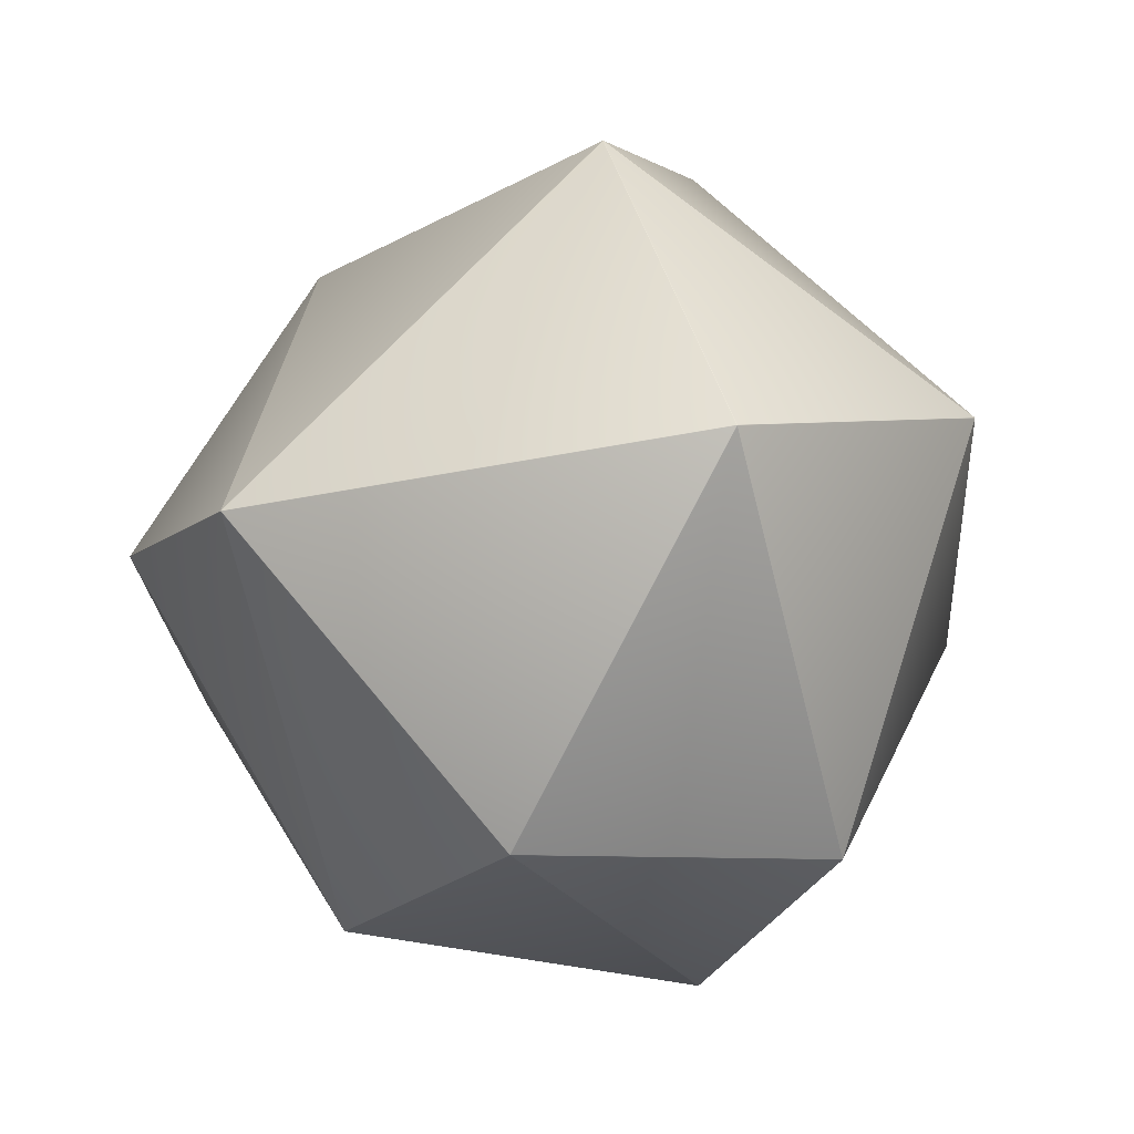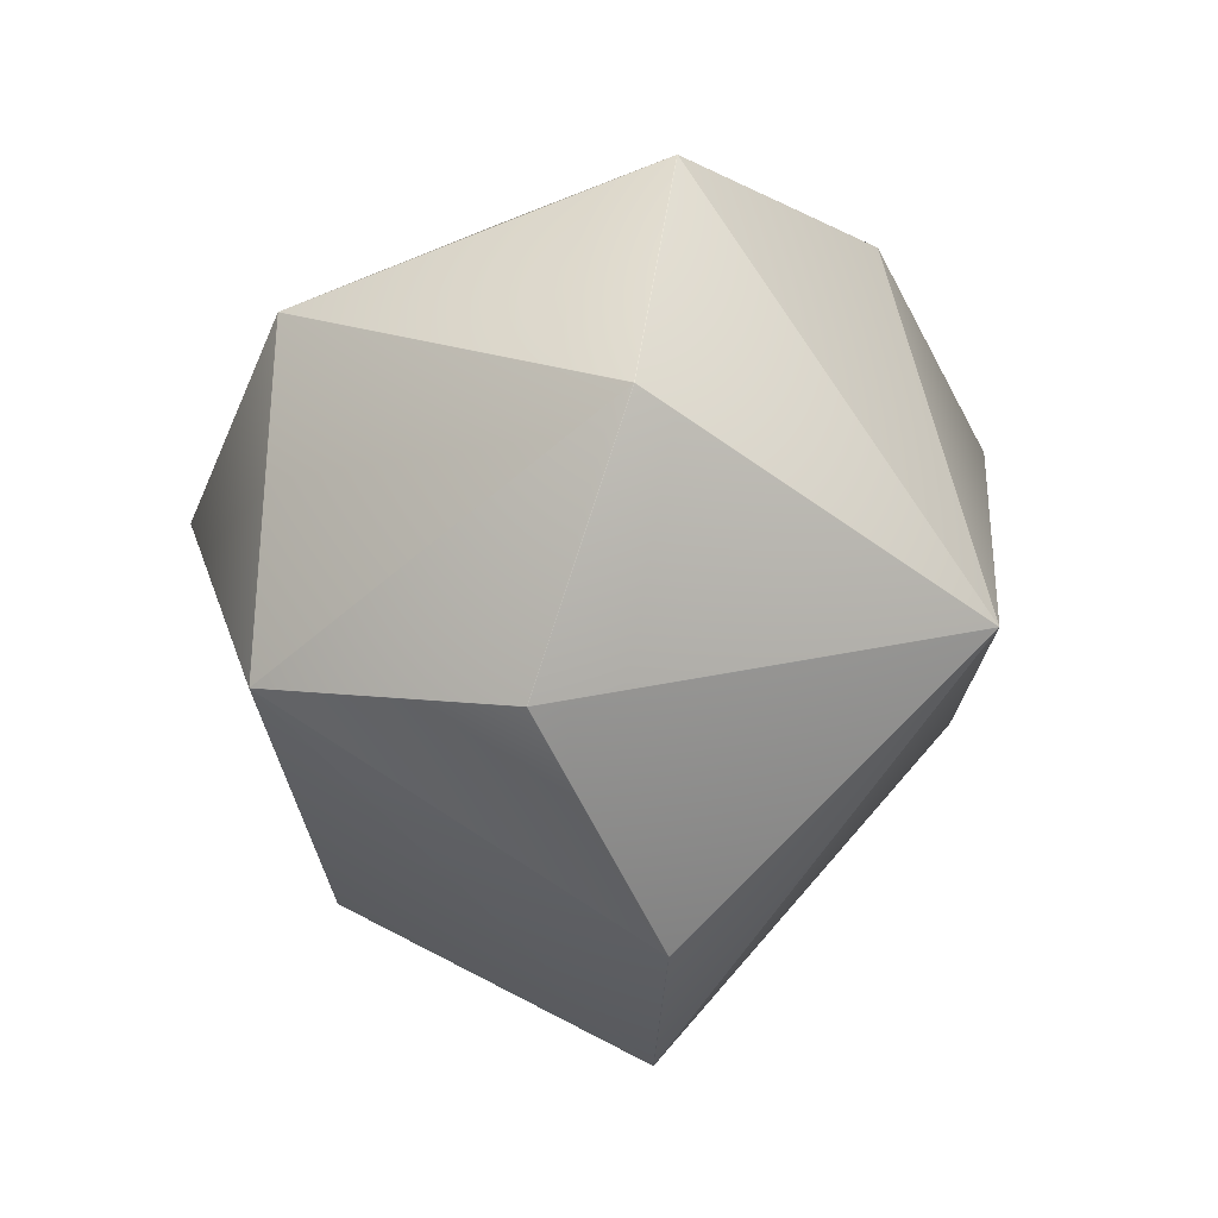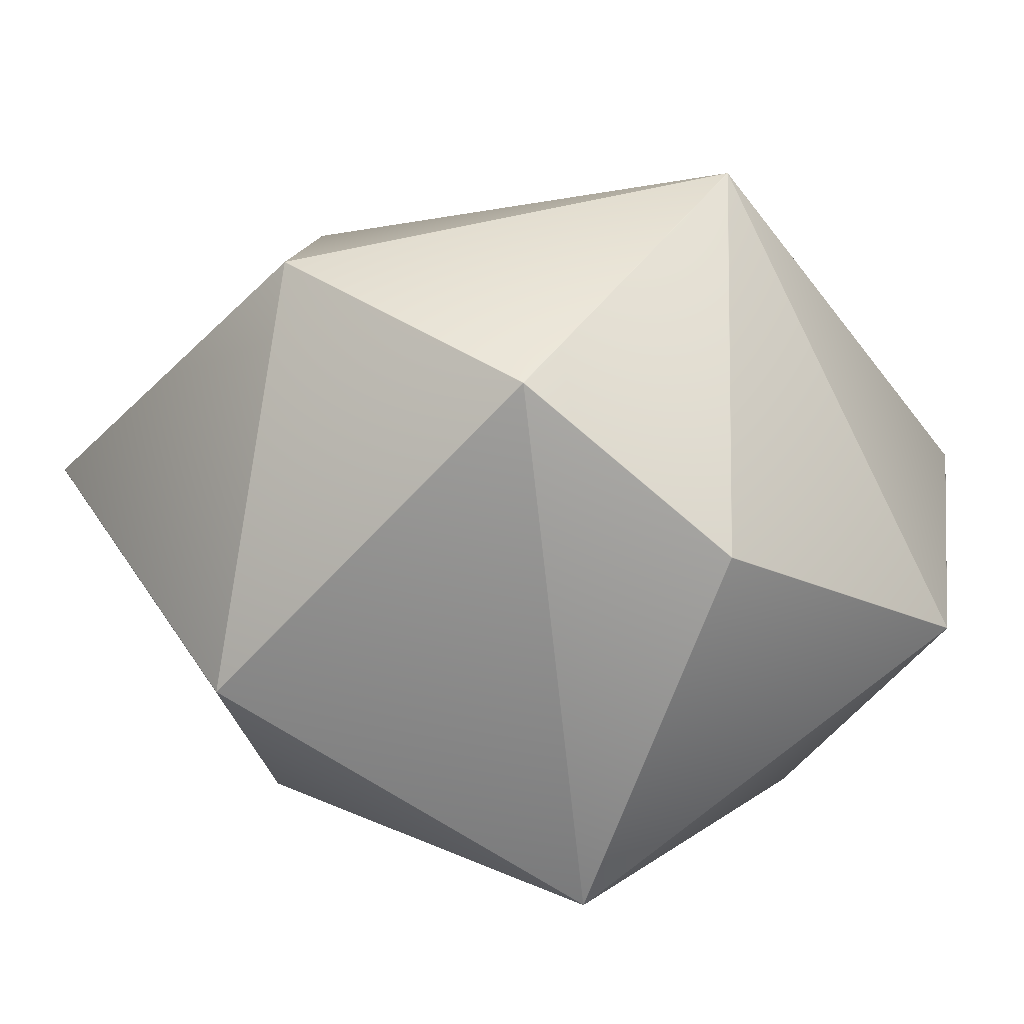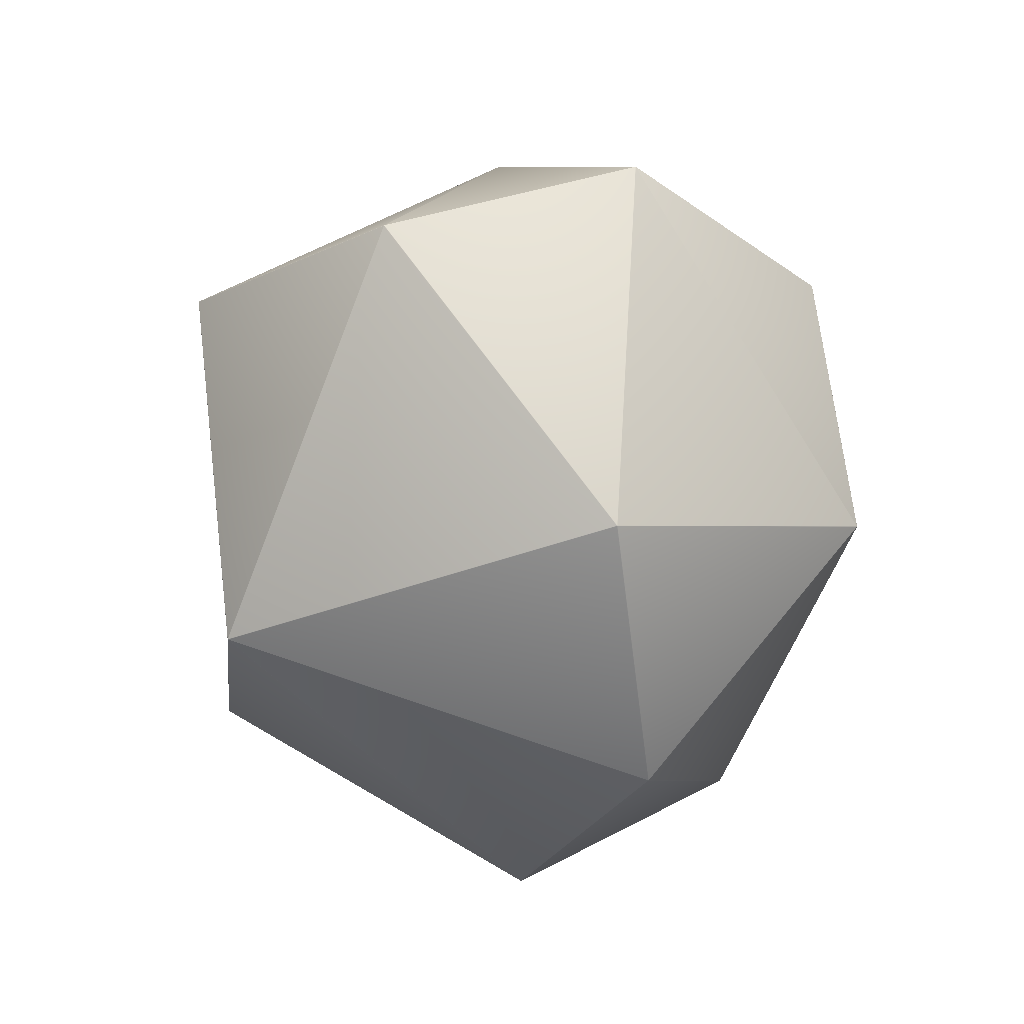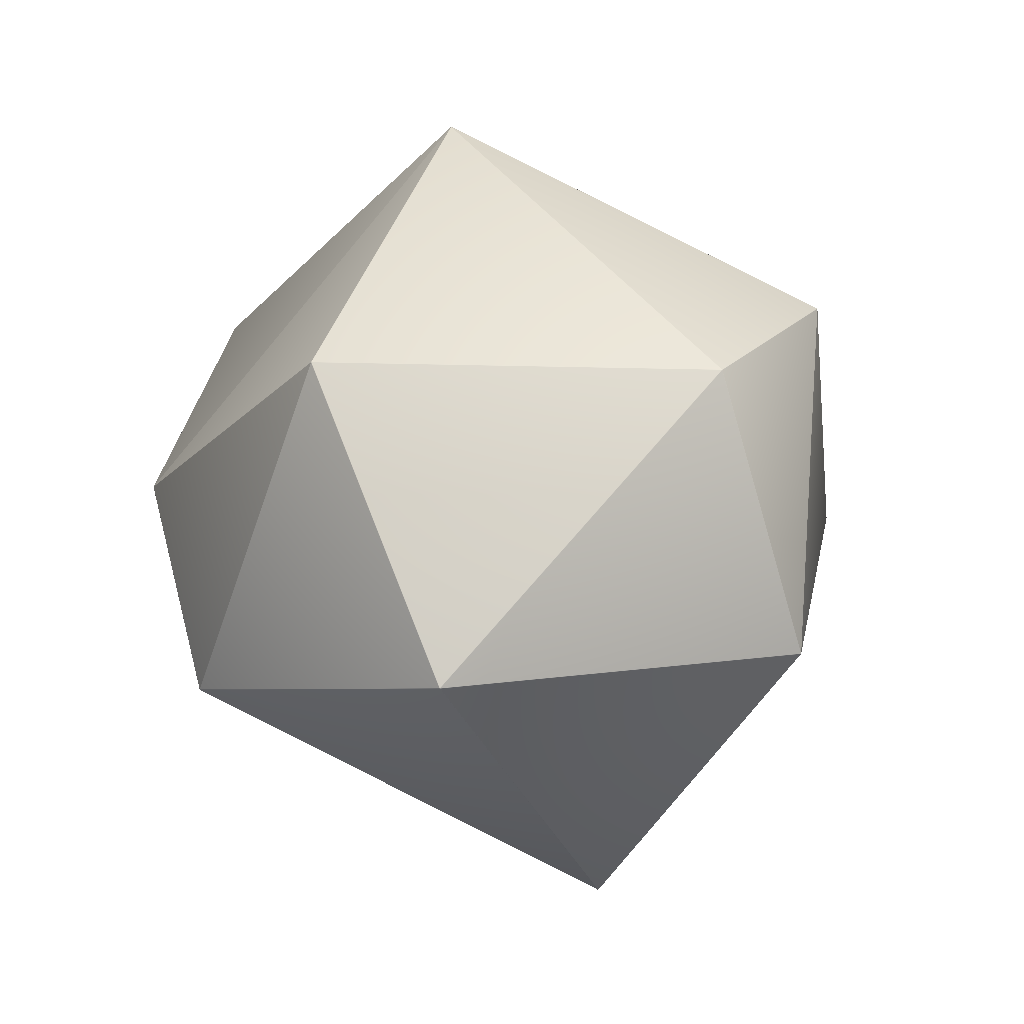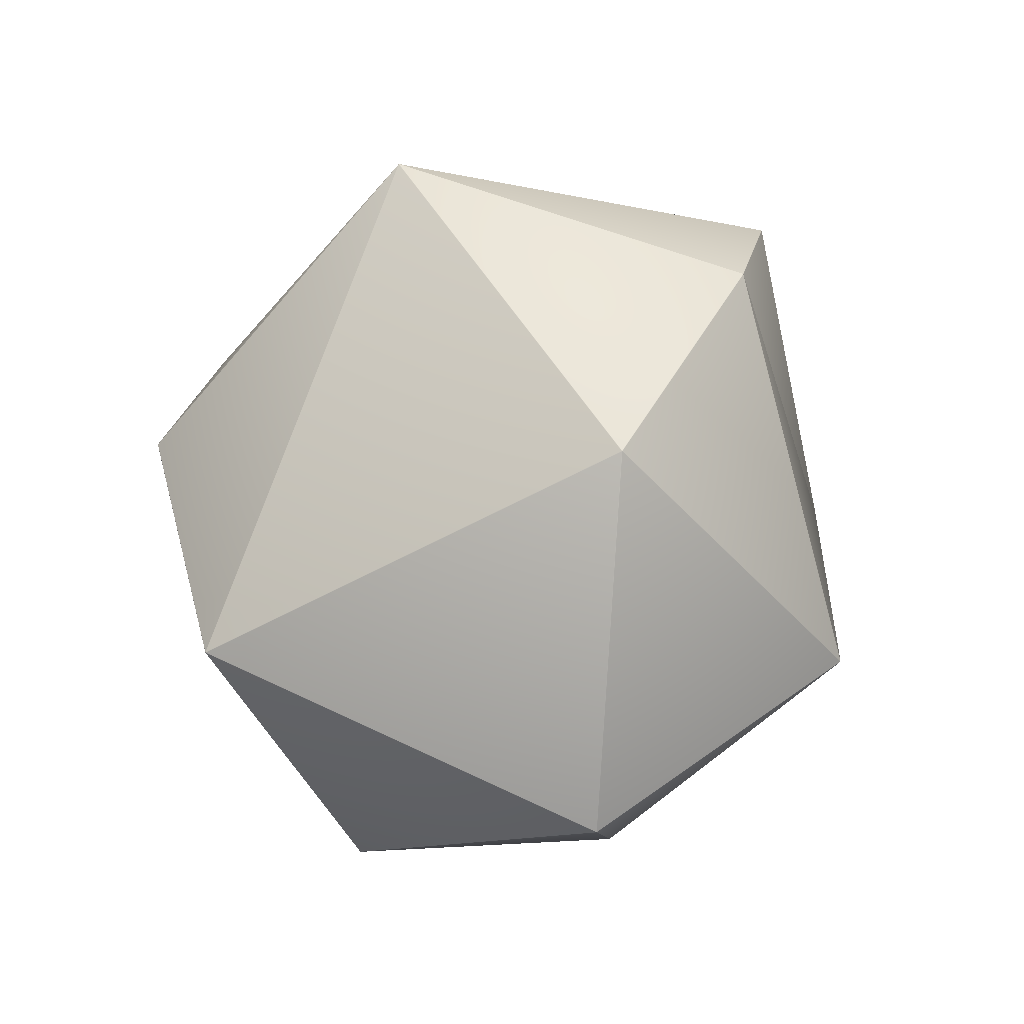
<metadata>
{"format":"obj","ext":"obj","renderer":"f3d","projection":"perspective","resolution":1024,"background":"white","views":[{"elev":-8.2,"azim":-8.0,"up":"+Z"},{"elev":46.5,"azim":-97.3,"up":"+Y"},{"elev":54.7,"azim":101.3,"up":"+Z"},{"elev":50.5,"azim":141.7,"up":"+Y"},{"elev":-61.3,"azim":106.6,"up":"+Y"},{"elev":-41.8,"azim":-17.6,"up":"+Y"}]}
</metadata>
<code>
o Esfera_geodésica
v -0.2278 -0.4709 -0.4568
v -0.2287 -0.471 -0.4563
v -0.2291 -0.47 -0.4569
v -0.2284 -0.4694 -0.4576
v -0.2277 -0.47 -0.4575
v -0.2282 -0.471 -0.4566
v -0.2284 -0.4705 -0.4572
v -0.229 -0.4706 -0.4567
v -0.2288 -0.4697 -0.4573
v -0.228 -0.4698 -0.4576
v -0.2277 -0.4705 -0.4572
v 0.04478 -0.7384 0.1083
v 0.0457 -0.7383 0.1078
v 0.04642 -0.7381 0.1084
v 0.04607 -0.7381 0.1095
v 0.04494 -0.7382 0.1093
v 0.04525 -0.7384 0.108
v 0.04565 -0.7385 0.1088
v 0.04607 -0.7382 0.1081
v 0.0463 -0.7382 0.109
v 0.04554 -0.7383 0.1095
v 0.04483 -0.7384 0.1088
v -0.07418 -0.3393 0.6141
v -0.07409 -0.3385 0.6147
v -0.07504 -0.3378 0.615
v -0.07581 -0.3384 0.6144
v -0.07531 -0.3394 0.6139
v -0.07412 -0.3389 0.6144
v -0.07487 -0.3388 0.6147
v -0.07455 -0.3382 0.615
v -0.0754 -0.3381 0.6148
v -0.07559 -0.339 0.6142
v -0.07471 -0.3395 0.6141
v 0.4888 -0.3393 0.2086
v 0.4892 -0.3393 0.2075
v 0.4897 -0.3383 0.2073
v 0.4896 -0.3379 0.2085
v 0.4889 -0.3385 0.2091
v 0.489 -0.3394 0.2081
v 0.4895 -0.3388 0.2082
v 0.4895 -0.3389 0.2074
v 0.4898 -0.3381 0.2079
v 0.4893 -0.3382 0.2089
v 0.4889 -0.3389 0.2089
v -0.6355 -0.4492 0.02263
v -0.6353 -0.449 0.02371
v -0.6358 -0.448 0.02415
v -0.6365 -0.4476 0.02356
v -0.6365 -0.4477 0.02246
v -0.6359 -0.4481 0.02198
v -0.6354 -0.4492 0.02317
v -0.6362 -0.4485 0.02306
v -0.6356 -0.4486 0.02396
v -0.6362 -0.4478 0.02382
v -0.6367 -0.4477 0.02302
v -0.6362 -0.4479 0.02223
v -0.6358 -0.4487 0.02226
v 0.2774 -0.3393 -0.4533
v 0.2767 -0.3395 -0.4539
v 0.2768 -0.3386 -0.4547
v 0.2776 -0.3379 -0.4543
v 0.278 -0.3383 -0.4534
v 0.2771 -0.3394 -0.4536
v 0.2774 -0.3388 -0.4542
v 0.2768 -0.3391 -0.4544
v 0.2772 -0.3383 -0.4546
v 0.2779 -0.3381 -0.4539
v 0.2778 -0.3389 -0.4534
v 0.1422 0.09177 0.6808
v 0.1411 0.0918 0.6814
v 0.1407 0.09102 0.6815
v 0.1417 0.09036 0.6812
v 0.1424 0.09099 0.6805
v 0.1417 0.09183 0.6812
v 0.1416 0.0912 0.6814
v 0.1409 0.09143 0.6815
v 0.1412 0.09066 0.6815
v 0.142 0.09063 0.6809
v 0.1422 0.09142 0.6807
v -0.4598 0.3188 0.5513
v -0.459 0.3194 0.552
v -0.4587 0.3201 0.5519
v -0.4587 0.3208 0.5514
v -0.4593 0.3212 0.5509
v -0.4601 0.3208 0.5506
v -0.4605 0.3201 0.5506
v -0.4605 0.3192 0.5507
v -0.4594 0.3191 0.5518
v -0.4598 0.3201 0.5515
v -0.4588 0.3198 0.552
v -0.4587 0.3205 0.5517
v -0.459 0.321 0.5511
v -0.4597 0.321 0.5507
v -0.4603 0.3204 0.5506
v -0.4605 0.3196 0.5507
v -0.4602 0.319 0.551
v -0.7646 0.01122 0.02356
v -0.7646 0.01211 0.02337
v -0.7646 0.01208 0.02227
v -0.7646 0.01119 0.02246
v -0.7647 0.01167 0.02349
v -0.7648 0.01157 0.02295
v -0.7647 0.01213 0.02277
v -0.7646 0.01167 0.02235
v -0.7648 0.01115 0.02302
v 0.1409 0.0919 -0.6354
v 0.142 0.0919 -0.6349
v 0.1422 0.09099 -0.6349
v 0.1413 0.09023 -0.6353
v 0.1406 0.09085 -0.6354
v 0.1415 0.09194 -0.6352
v 0.1415 0.09119 -0.6354
v 0.1421 0.09145 -0.6349
v 0.1418 0.09055 -0.6352
v 0.141 0.0905 -0.6354
v 0.1408 0.09142 -0.6355
v 0.2727 0.441 0.5036
v 0.2738 0.441 0.503
v 0.2737 0.4417 0.5025
v 0.2727 0.4417 0.5031
v 0.2733 0.4411 0.5034
v 0.2733 0.4414 0.5032
v 0.2738 0.4414 0.5028
v 0.2732 0.4418 0.5028
v 0.2727 0.4414 0.5034
v -0.6347 0.441 -0.1613
v -0.6343 0.4417 -0.1613
v -0.6342 0.4417 -0.1624
v -0.6347 0.4409 -0.1624
v -0.6345 0.4413 -0.1613
v -0.6346 0.4414 -0.162
v -0.6343 0.4418 -0.1619
v -0.6345 0.4413 -0.1624
v -0.6348 0.441 -0.1619
v -0.408 0.2826 -0.5468
v -0.4085 0.2831 -0.5463
v -0.4085 0.284 -0.5465
v -0.4081 0.2847 -0.5465
v -0.4074 0.2849 -0.5468
v -0.4069 0.2842 -0.5474
v -0.4072 0.2832 -0.5474
v -0.4083 0.2829 -0.5465
v -0.4079 0.2839 -0.5471
v -0.4085 0.2836 -0.5464
v -0.4084 0.2844 -0.5465
v -0.4078 0.2848 -0.5466
v -0.4071 0.2846 -0.5472
v -0.407 0.2837 -0.5475
v -0.4076 0.2829 -0.5472
v 0.6094 0.2847 -0.06298
v 0.6091 0.2852 -0.06382
v 0.6089 0.2861 -0.06382
v 0.6088 0.2868 -0.06304
v 0.609 0.2866 -0.06208
v 0.6091 0.2859 -0.06154
v 0.6093 0.2852 -0.06184
v 0.6093 0.2849 -0.06344
v 0.6095 0.2859 -0.06279
v 0.609 0.2856 -0.06384
v 0.6089 0.2865 -0.06348
v 0.609 0.2868 -0.06254
v 0.6091 0.2863 -0.06176
v 0.6091 0.2856 -0.06168
v 0.6095 0.2849 -0.0624
v 0.09666 0.7981 0.1469
v 0.09728 0.7978 0.1474
v 0.09835 0.7977 0.1468
v 0.09816 0.7979 0.1458
v 0.0972 0.7983 0.1459
v 0.09695 0.798 0.1472
v 0.09759 0.7982 0.1466
v 0.09787 0.7979 0.1471
v 0.0983 0.7978 0.1463
v 0.09767 0.7982 0.1458
v 0.09692 0.7984 0.1464
v -0.3501 0.7643 0.02368
v -0.3495 0.7646 0.02267
v -0.35 0.7641 0.02198
v -0.3507 0.7639 0.02227
v -0.3508 0.764 0.02337
v -0.3498 0.7646 0.02318
v -0.3503 0.7644 0.02288
v -0.3498 0.7644 0.02232
v -0.3504 0.764 0.02214
v -0.3508 0.764 0.02277
v -0.3505 0.7642 0.02355
v 0.08317 0.5726 -0.4576
v 0.08268 0.5732 -0.4569
v 0.08319 0.5737 -0.4562
v 0.08415 0.5733 -0.4563
v 0.08419 0.5726 -0.4571
v 0.08294 0.5729 -0.4573
v 0.08353 0.5732 -0.457
v 0.08294 0.5735 -0.4566
v 0.08365 0.5736 -0.4563
v 0.08421 0.5729 -0.4568
v 0.08368 0.5726 -0.4574
f 3 50 135
f 4 141 110
f 97 48 87
f 36 62 150
f 35 14 58
f 69 155 118
f 189 177 169
f 168 153 190
f 188 139 178
f 176 84 165
f 137 99 129
f 98 86 126
f 138 128 179
f 119 154 167
f 107 191 152
f 127 85 180
f 83 120 166
f 70 117 82
f 12 45 2
f 106 140 187
f 61 108 151
f 136 49 100
f 25 71 81
f 47 26 80
f 37 156 73
f 60 5 109
f 24 38 72
f 15 34 23
f 16 27 46
f 1 6 7 11
f 2 8 7 6
f 3 9 7 8
f 4 10 7 9
f 5 11 7 10
f 12 17 18 22
f 13 19 18 17
f 14 20 18 19
f 15 21 18 20
f 16 22 18 21
f 23 28 29 33
f 24 30 29 28
f 25 31 29 30
f 26 32 29 31
f 27 33 29 32
f 34 39 40 44
f 35 41 40 39
f 36 42 40 41
f 37 43 40 42
f 38 44 40 43
f 45 51 52 57
f 46 53 52 51
f 47 54 52 53
f 48 55 52 54
f 49 56 52 55
f 50 57 52 56
f 58 63 64 68
f 59 65 64 63
f 60 66 64 65
f 61 67 64 66
f 62 68 64 67
f 69 74 75 79
f 70 76 75 74
f 71 77 75 76
f 72 78 75 77
f 73 79 75 78
f 80 88 89 96
f 81 90 89 88
f 82 91 89 90
f 83 92 89 91
f 84 93 89 92
f 85 94 89 93
f 86 95 89 94
f 87 96 89 95
f 97 101 102 105
f 98 103 102 101
f 99 104 102 103
f 100 105 102 104
f 106 111 112 116
f 107 113 112 111
f 108 114 112 113
f 109 115 112 114
f 110 116 112 115
f 117 121 122 125
f 118 123 122 121
f 119 124 122 123
f 120 125 122 124
f 126 130 131 134
f 127 132 131 130
f 128 133 131 132
f 129 134 131 133
f 135 142 143 149
f 136 144 143 142
f 137 145 143 144
f 138 146 143 145
f 139 147 143 146
f 140 148 143 147
f 141 149 143 148
f 150 157 158 164
f 151 159 158 157
f 152 160 158 159
f 153 161 158 160
f 154 162 158 161
f 155 163 158 162
f 156 164 158 163
f 165 170 171 175
f 166 172 171 170
f 167 173 171 172
f 168 174 171 173
f 169 175 171 174
f 176 181 182 186
f 177 183 182 181
f 178 184 182 183
f 179 185 182 184
f 180 186 182 185
f 187 192 193 197
f 188 194 193 192
f 189 195 193 194
f 190 196 193 195
f 191 197 193 196
f 1 13 17 6
f 6 17 12 2
f 50 3 8 57
f 57 8 2 45
f 141 4 9 149
f 149 9 3 135
f 38 24 28 44
f 44 28 23 34
f 62 36 41 68
f 68 41 35 58
f 26 47 53 32
f 32 53 46 27
f 5 60 65 11
f 11 65 59 1
f 61 151 157 67
f 67 157 150 62
f 117 70 74 121
f 121 74 69 118
f 37 73 78 43
f 43 78 72 38
f 25 81 88 31
f 31 88 80 26
f 48 97 105 55
f 55 105 100 49
f 191 107 111 197
f 197 111 106 187
f 4 110 115 10
f 10 115 109 5
f 154 119 123 162
f 162 123 118 155
f 120 83 91 125
f 125 91 82 117
f 85 127 130 94
f 94 130 126 86
f 128 138 145 133
f 133 145 137 129
f 169 177 181 175
f 175 181 176 165
f 168 190 195 174
f 174 195 189 169
f 167 154 161 173
f 173 161 153 168
f 190 153 160 196
f 196 160 152 191
f 188 178 183 194
f 194 183 177 189
f 187 140 147 192
f 192 147 139 188
f 178 139 146 184
f 184 146 138 179
f 179 128 132 185
f 185 132 127 180
f 180 85 93 186
f 186 93 84 176
f 165 84 92 170
f 170 92 83 166
f 166 120 124 172
f 172 124 119 167
f 151 108 113 159
f 159 113 107 152
f 110 141 148 116
f 116 148 140 106
f 98 126 134 103
f 103 134 129 99
f 81 71 76 90
f 90 76 70 82
f 73 156 163 79
f 79 163 155 69
f 108 61 66 114
f 114 66 60 109
f 136 100 104 144
f 144 104 99 137
f 135 50 56 142
f 142 56 49 136
f 97 87 95 101
f 101 95 86 98
f 87 48 54 96
f 96 54 47 80
f 71 25 30 77
f 77 30 24 72
f 156 37 42 164
f 164 42 36 150
f 13 59 63 19
f 19 63 58 14
f 45 12 22 51
f 51 22 16 46
f 34 15 20 39
f 39 20 14 35
f 15 23 33 21
f 21 33 27 16
f 13 1 59

</code>
